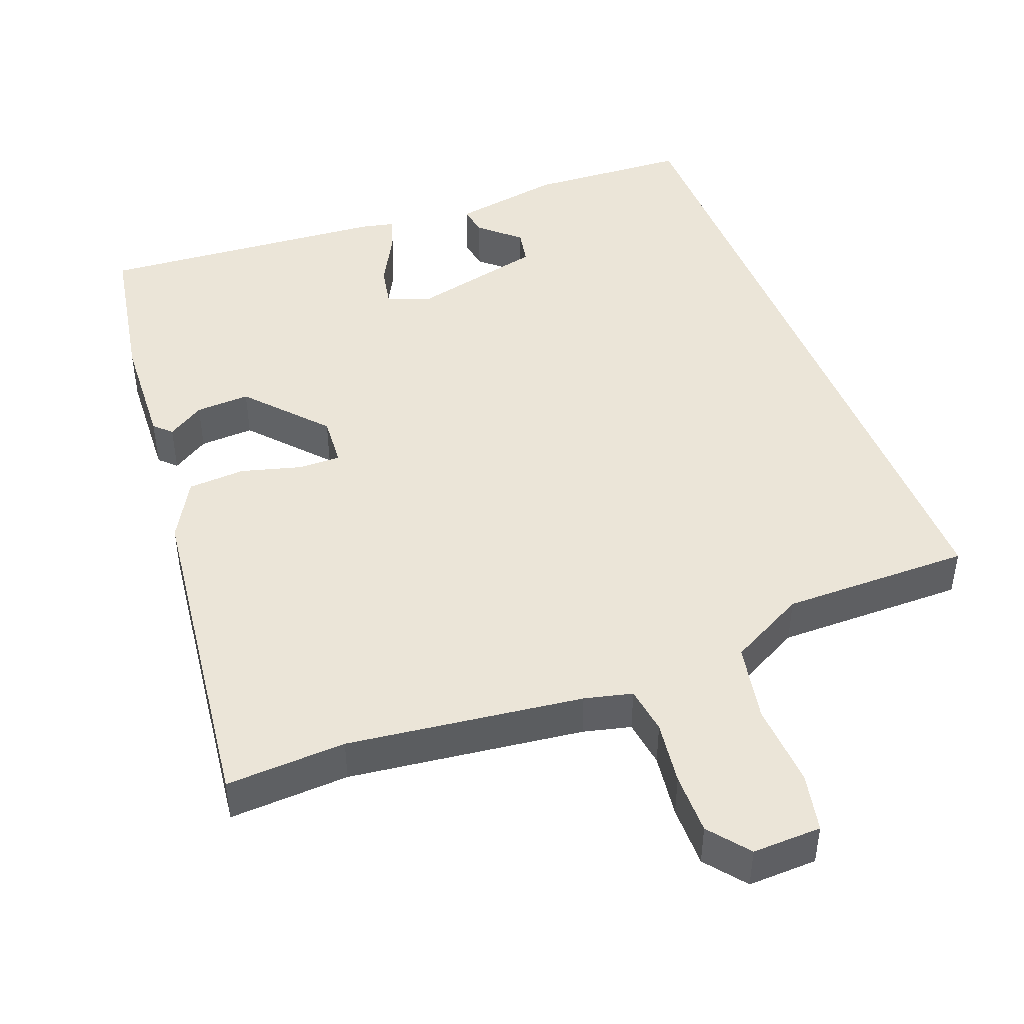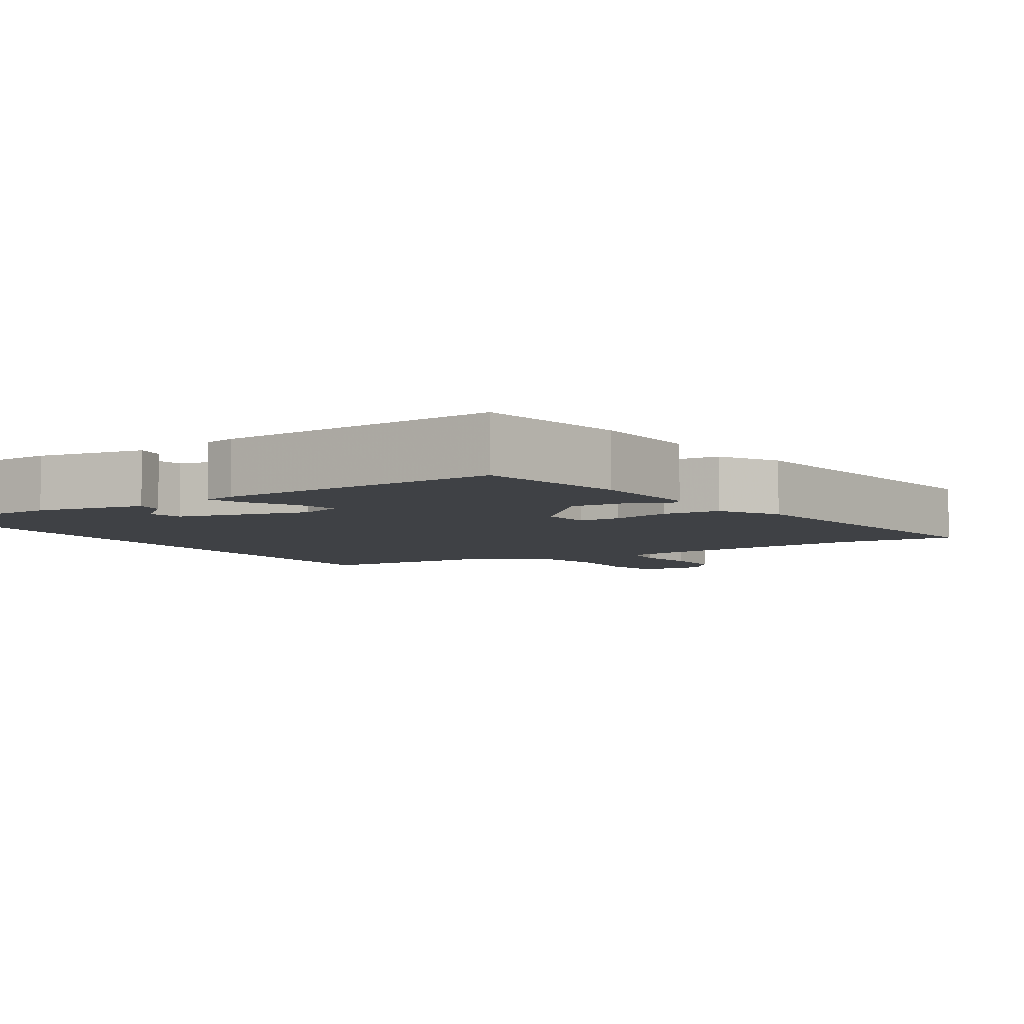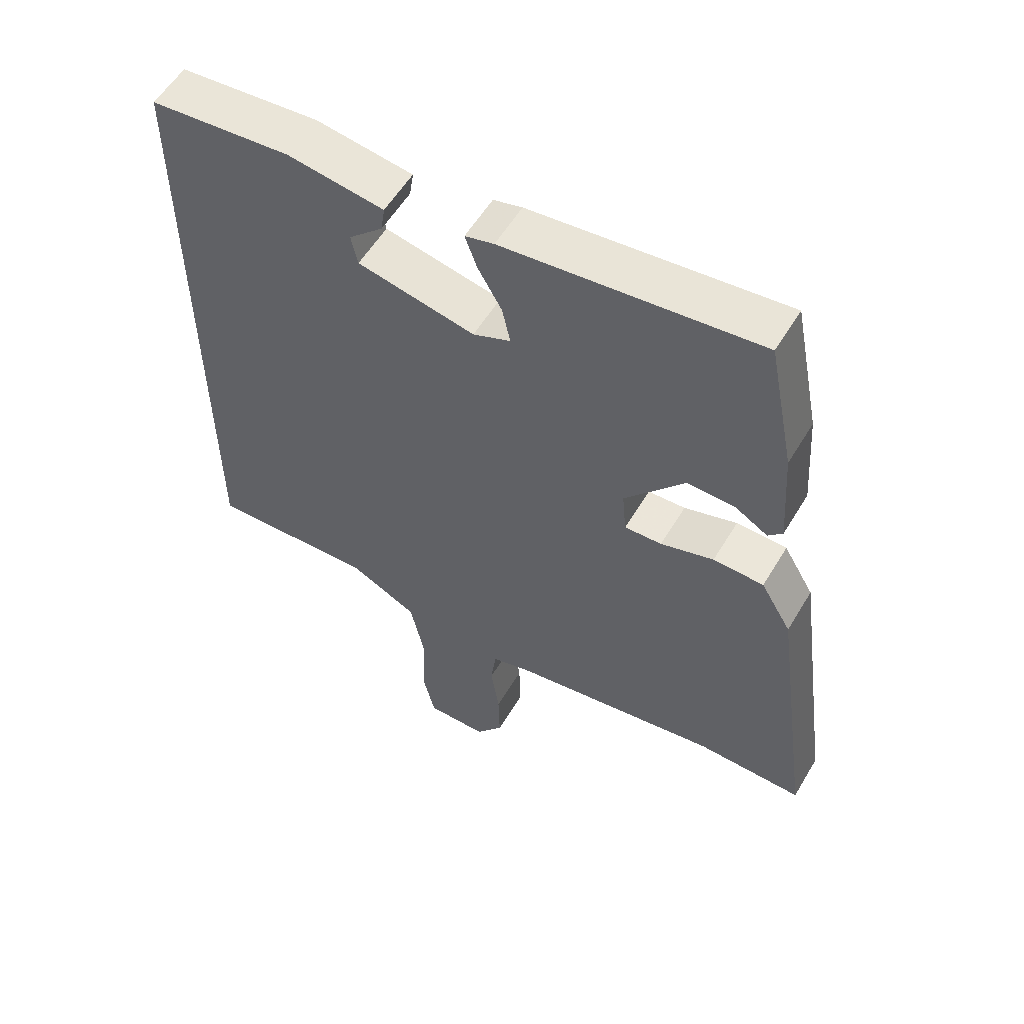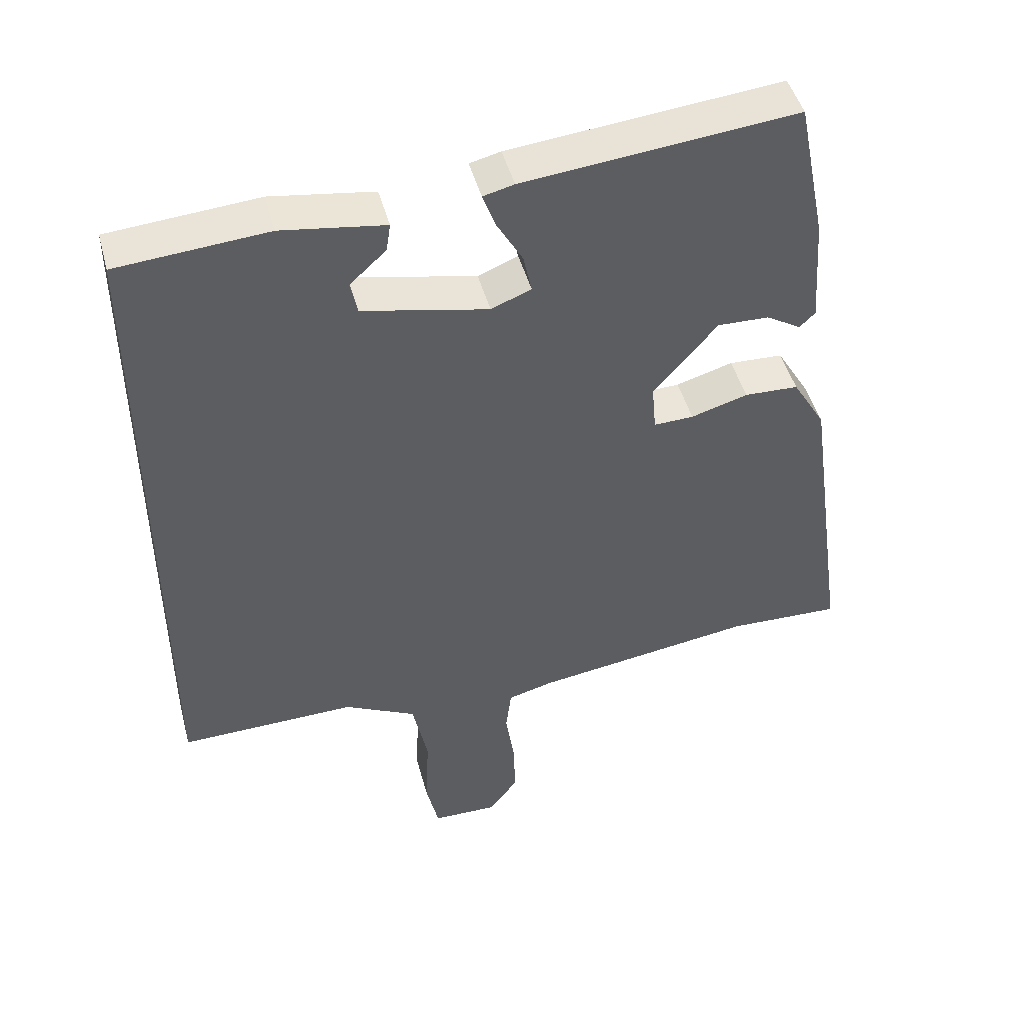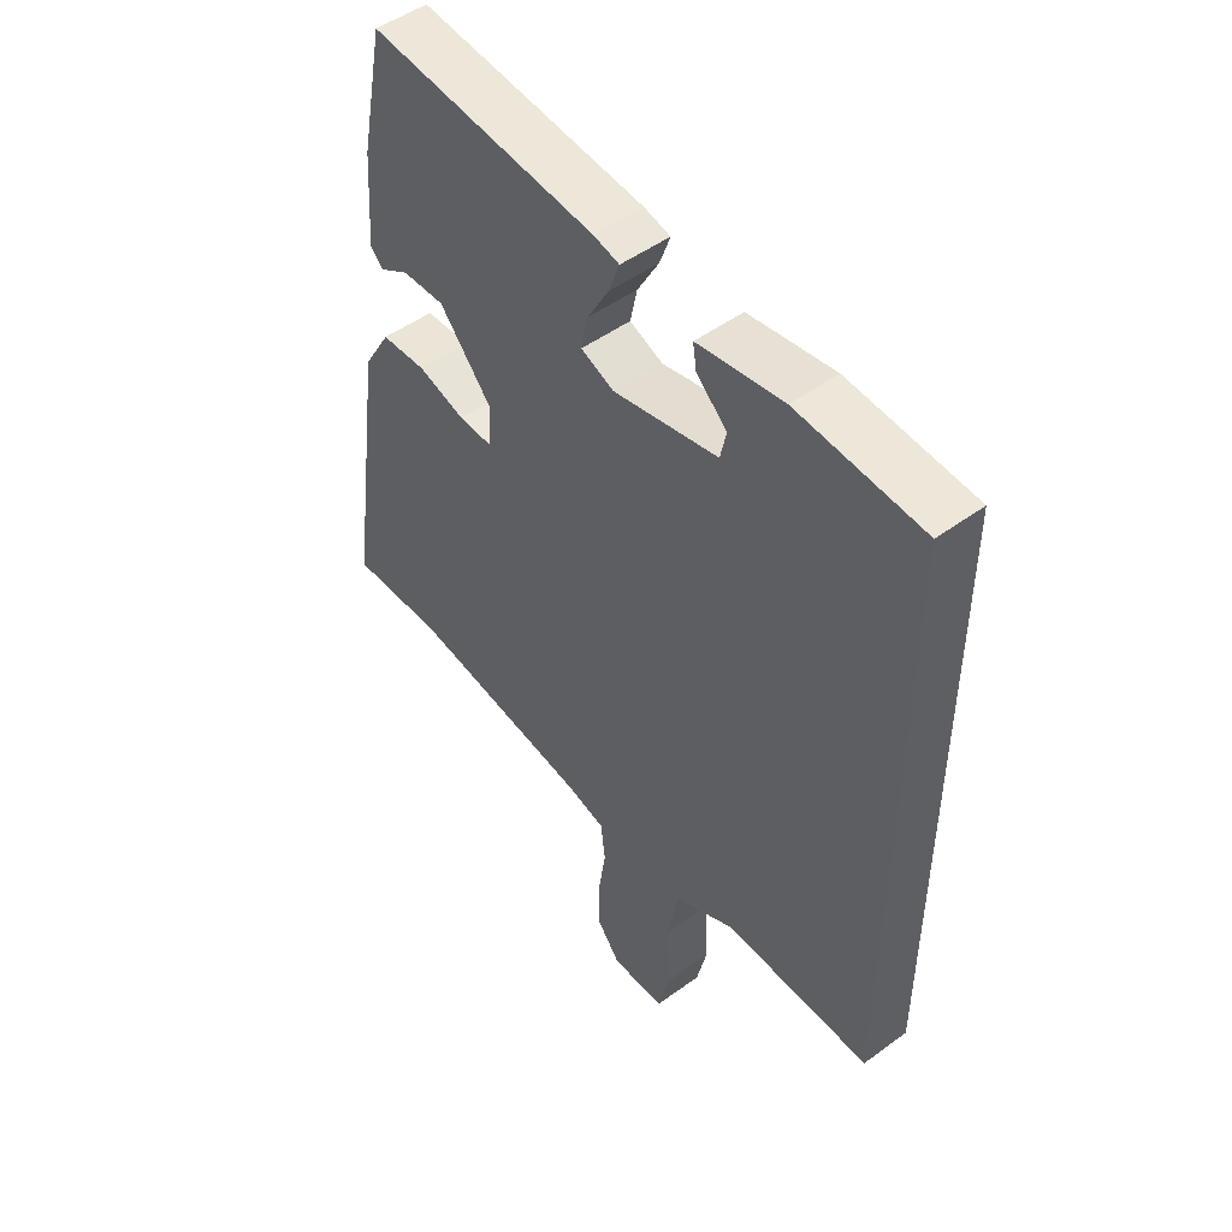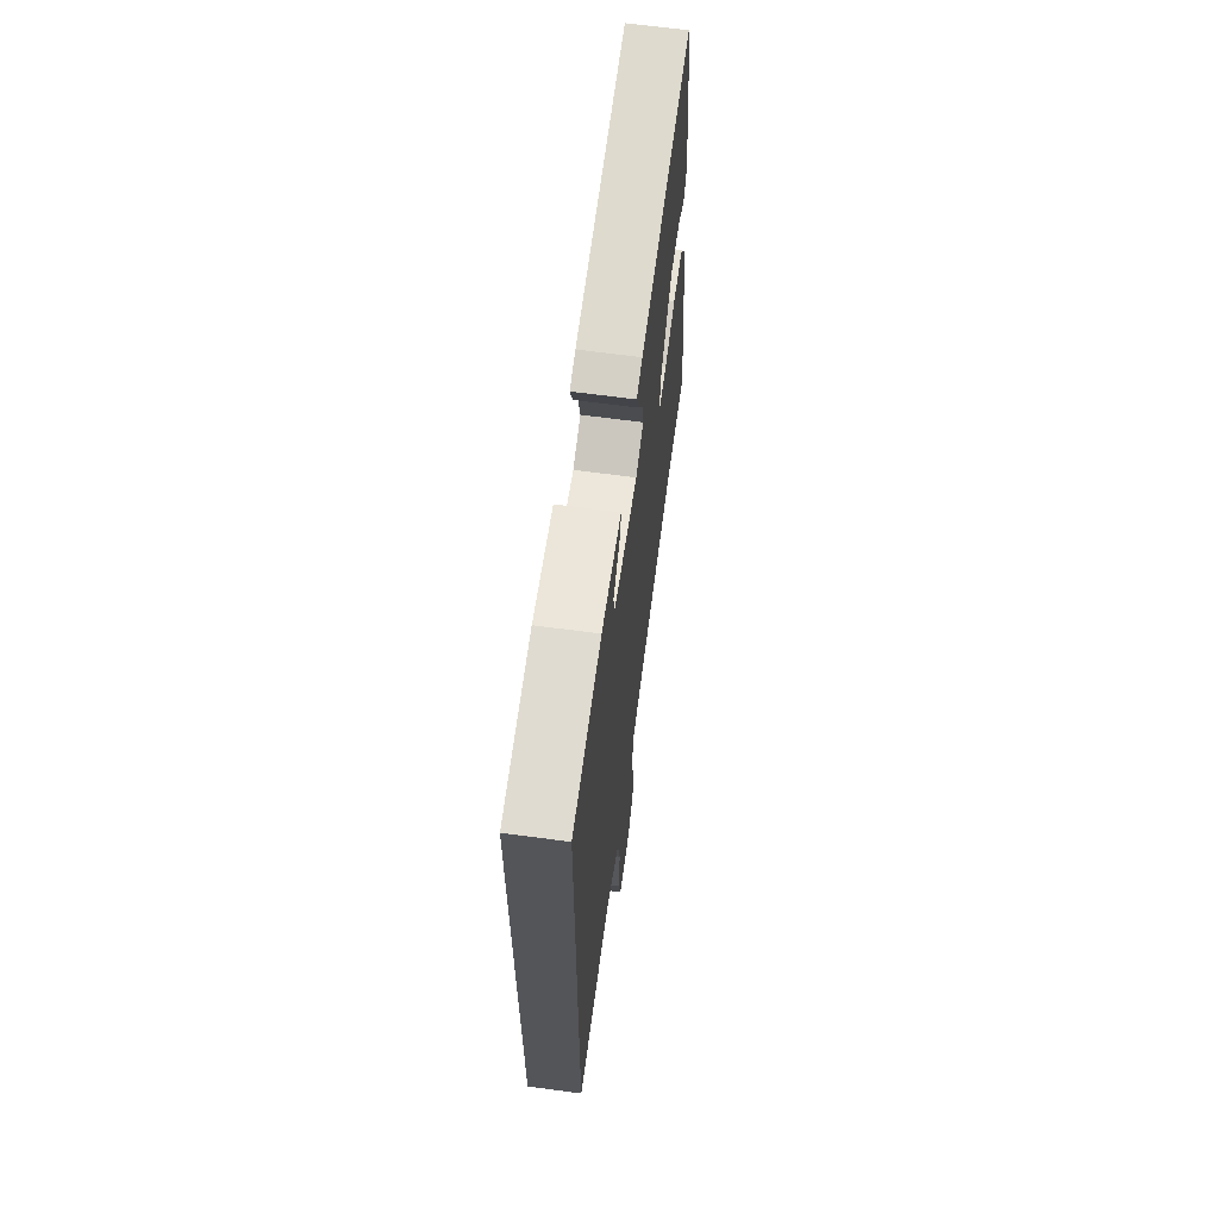
<metadata>
{"format":"obj","ext":"obj","renderer":"f3d","projection":"perspective","resolution":1024,"background":"white","views":[{"elev":46.0,"azim":158.0,"up":"+Y"},{"elev":-5.5,"azim":30.9,"up":"+Y"},{"elev":56.5,"azim":30.6,"up":"+Z"},{"elev":46.8,"azim":-14.9,"up":"+Z"},{"elev":49.4,"azim":-129.0,"up":"+Z"},{"elev":65.4,"azim":-82.3,"up":"+Z"}]}
</metadata>
<code>
v 0.414 0.07 0.527
v 0.455 0.07 0.323
v 0.466 0.07 0.168
v 0.444 0.07 0.146
v 0.394 0.07 0.176
v 0.321 0.07 0.178
v 0.23 0.07 0.072
v 0.236 0.07 0.004
v 0.293 0.07 0.006
v 0.374 0.07 0.03
v 0.451 0.07 0.027
v 0.498 0.07 -0.052
v 0.562 0.07 -0.502
v 0.4 0.07 -0.497
v 0.084 0.07 -0.543
v 0.02 0.07 -0.56
v 0.012 0.07 -0.624
v 0.025 0.07 -0.71
v 0.027 0.07 -0.793
v -0.015 0.07 -0.848
v -0.108 0.07 -0.847
v -0.126 0.07 -0.768
v -0.121 0.07 -0.654
v -0.143 0.07 -0.549
v -0.246 0.07 -0.497
v -0.5 0.07 -0.503
v -0.5 0.07 0.461
v -0.286 0.07 0.478
v -0.139 0.07 0.456
v -0.145 0.07 0.416
v -0.197 0.07 0.368
v -0.187 0.07 0.321
v -0.008 0.07 0.283
v 0.049 0.07 0.306
v 0.037 0.07 0.362
v 0 0.07 0.427
v -0.018 0.07 0.477
v 0.026 0.07 0.488
v 0.414 0 0.527
v 0.455 0 0.323
v 0.466 0 0.168
v 0.444 0 0.146
v 0.394 0 0.176
v 0.321 0 0.178
v 0.23 0 0.072
v 0.236 0 0.004
v 0.293 0 0.006
v 0.374 0 0.03
v 0.451 0 0.027
v 0.498 0 -0.052
v 0.562 0 -0.502
v 0.4 0 -0.497
v 0.084 0 -0.543
v 0.02 0 -0.56
v 0.012 0 -0.624
v 0.025 0 -0.71
v 0.027 0 -0.793
v -0.015 0 -0.848
v -0.108 0 -0.847
v -0.126 0 -0.768
v -0.121 0 -0.654
v -0.143 0 -0.549
v -0.246 0 -0.497
v -0.5 0 -0.503
v -0.5 0 0.461
v -0.286 0 0.478
v -0.139 0 0.456
v -0.145 0 0.416
v -0.197 0 0.368
v -0.187 0 0.321
v -0.008 0 0.283
v 0.049 0 0.306
v 0.037 0 0.362
v 0 0 0.427
v -0.018 0 0.477
v 0.026 0 0.488
f 1 2 3
f 38 1 3
f 37 38 3
f 36 37 3
f 35 36 3
f 34 35 3
f 33 34 3
f 32 33 3
f 29 30 31
f 28 29 31
f 27 28 31
f 27 31 32
f 26 27 32
f 25 26 32
f 24 25 32
f 23 24 32
f 21 22 23
f 20 21 23
f 19 20 23
f 18 19 23
f 17 18 23
f 16 17 23 32
f 15 16 32
f 14 15 32
f 12 13 14
f 11 12 14
f 10 11 14
f 9 10 14
f 8 9 14
f 8 14 32
f 7 8 32
f 6 7 32
f 5 6 32
f 3 4 5
f 3 5 32
f 41 40 39
f 41 39 76
f 41 76 75
f 41 75 74
f 41 74 73
f 41 73 72
f 41 72 71
f 41 71 70
f 69 68 67
f 69 67 66
f 69 66 65
f 70 69 65
f 70 65 64
f 70 64 63
f 70 63 62
f 70 62 61
f 61 60 59
f 61 59 58
f 61 58 57
f 61 57 56
f 61 56 55
f 70 61 55 54
f 70 54 53
f 70 53 52
f 52 51 50
f 52 50 49
f 52 49 48
f 52 48 47
f 52 47 46
f 70 52 46
f 70 46 45
f 70 45 44
f 70 44 43
f 43 42 41
f 70 43 41
f 1 39 40 2
f 2 40 41 3
f 3 41 42 4
f 4 42 43 5
f 5 43 44 6
f 6 44 45 7
f 7 45 46 8
f 8 46 47 9
f 9 47 48 10
f 10 48 49 11
f 11 49 50 12
f 12 50 51 13
f 13 51 52 14
f 14 52 53 15
f 15 53 54 16
f 16 54 55 17
f 17 55 56 18
f 18 56 57 19
f 19 57 58 20
f 20 58 59 21
f 21 59 60 22
f 22 60 61 23
f 23 61 62 24
f 24 62 63 25
f 25 63 64 26
f 26 64 65 27
f 27 65 66 28
f 28 66 67 29
f 29 67 68 30
f 30 68 69 31
f 31 69 70 32
f 32 70 71 33
f 33 71 72 34
f 34 72 73 35
f 35 73 74 36
f 36 74 75 37
f 37 75 76 38
f 38 76 39 1

</code>
